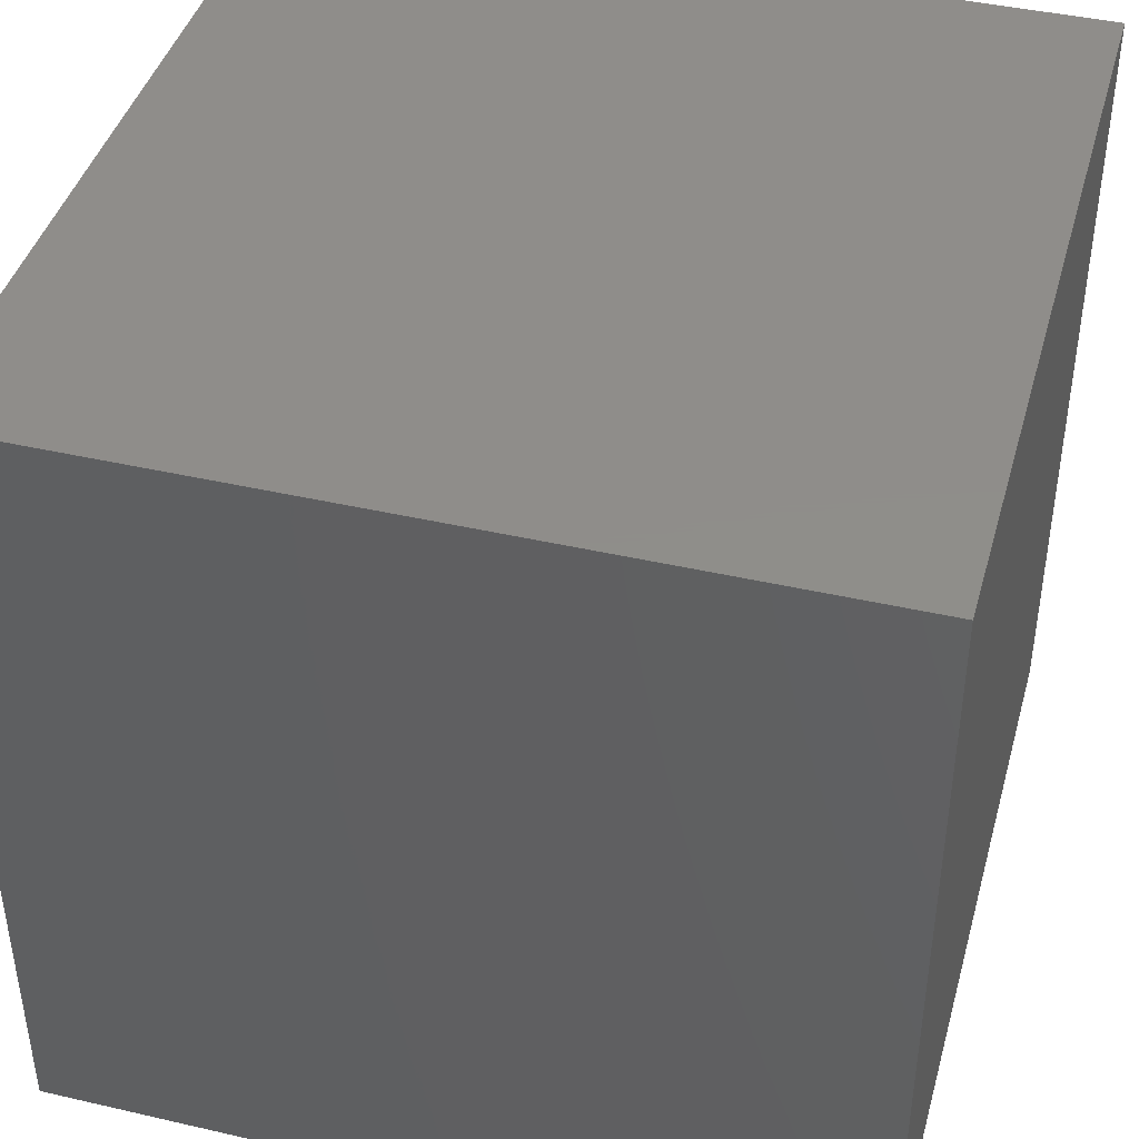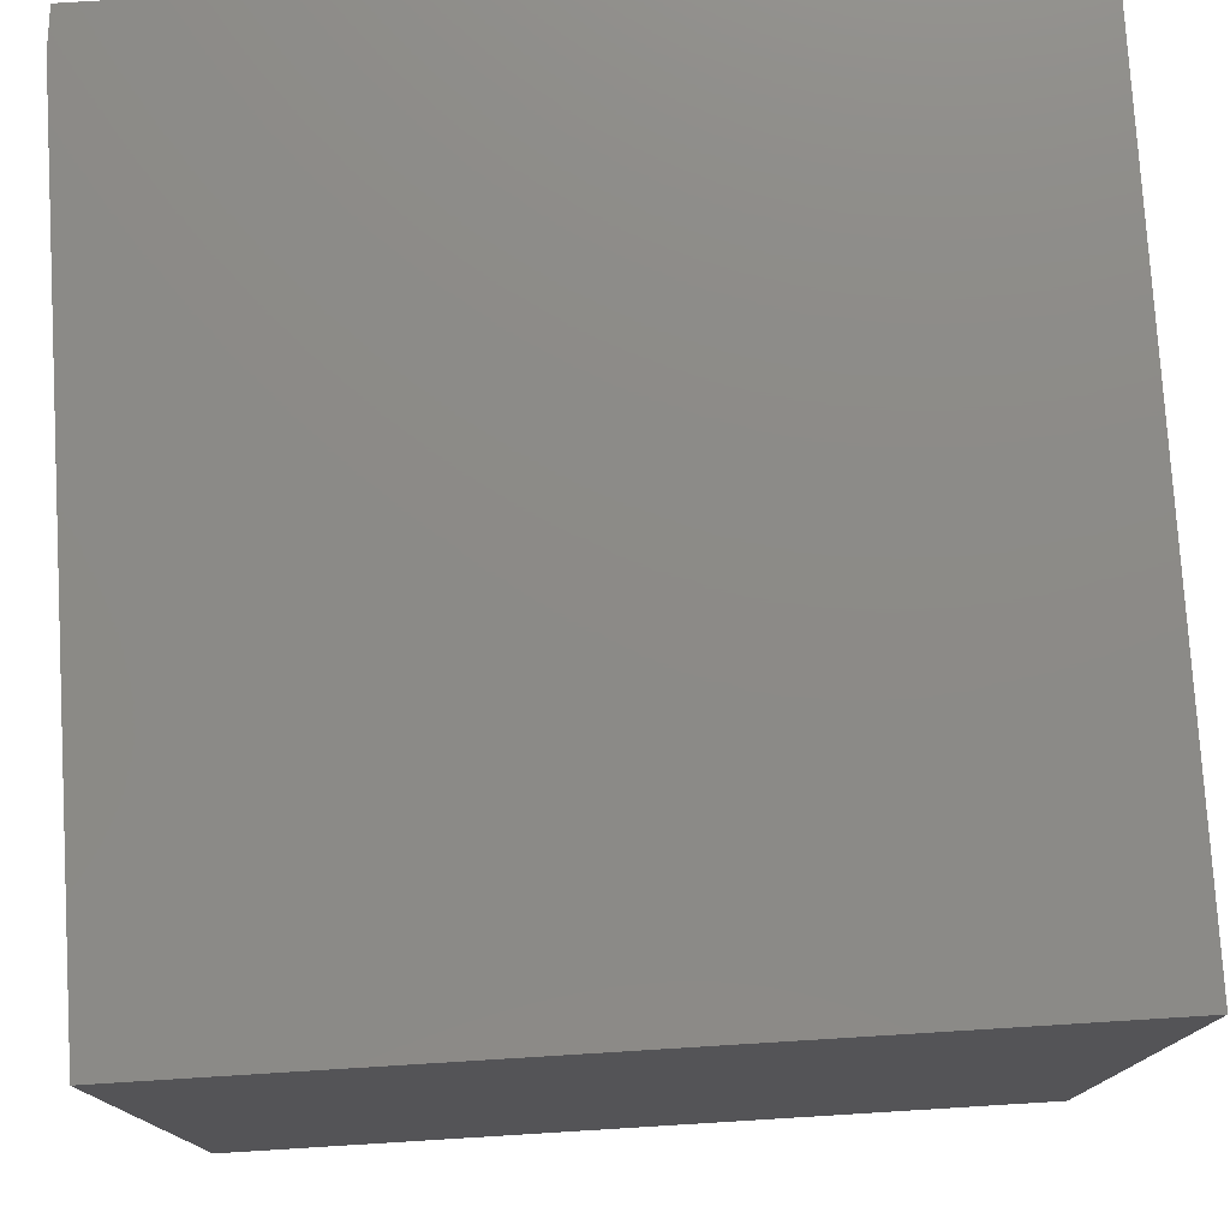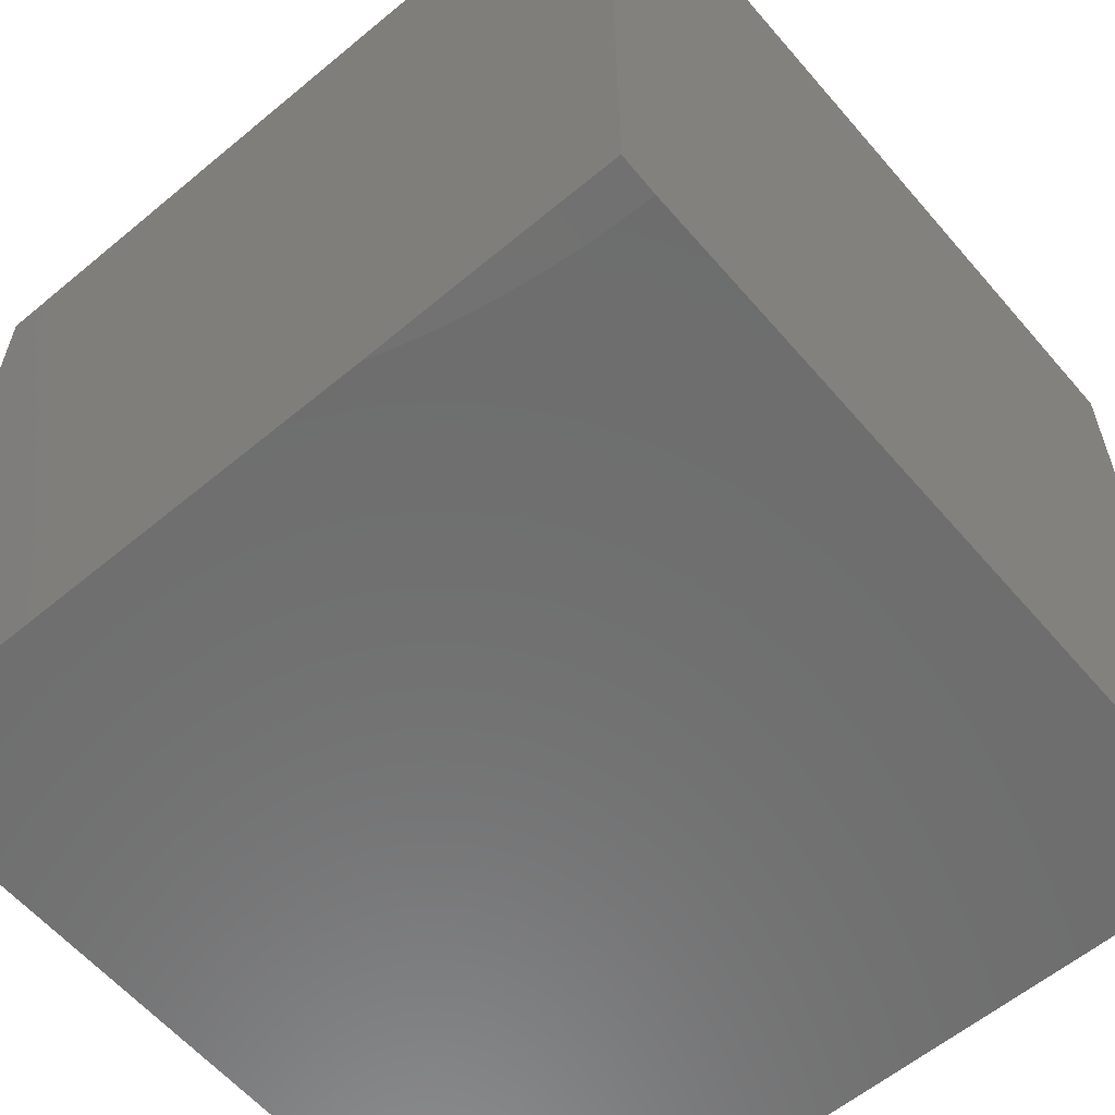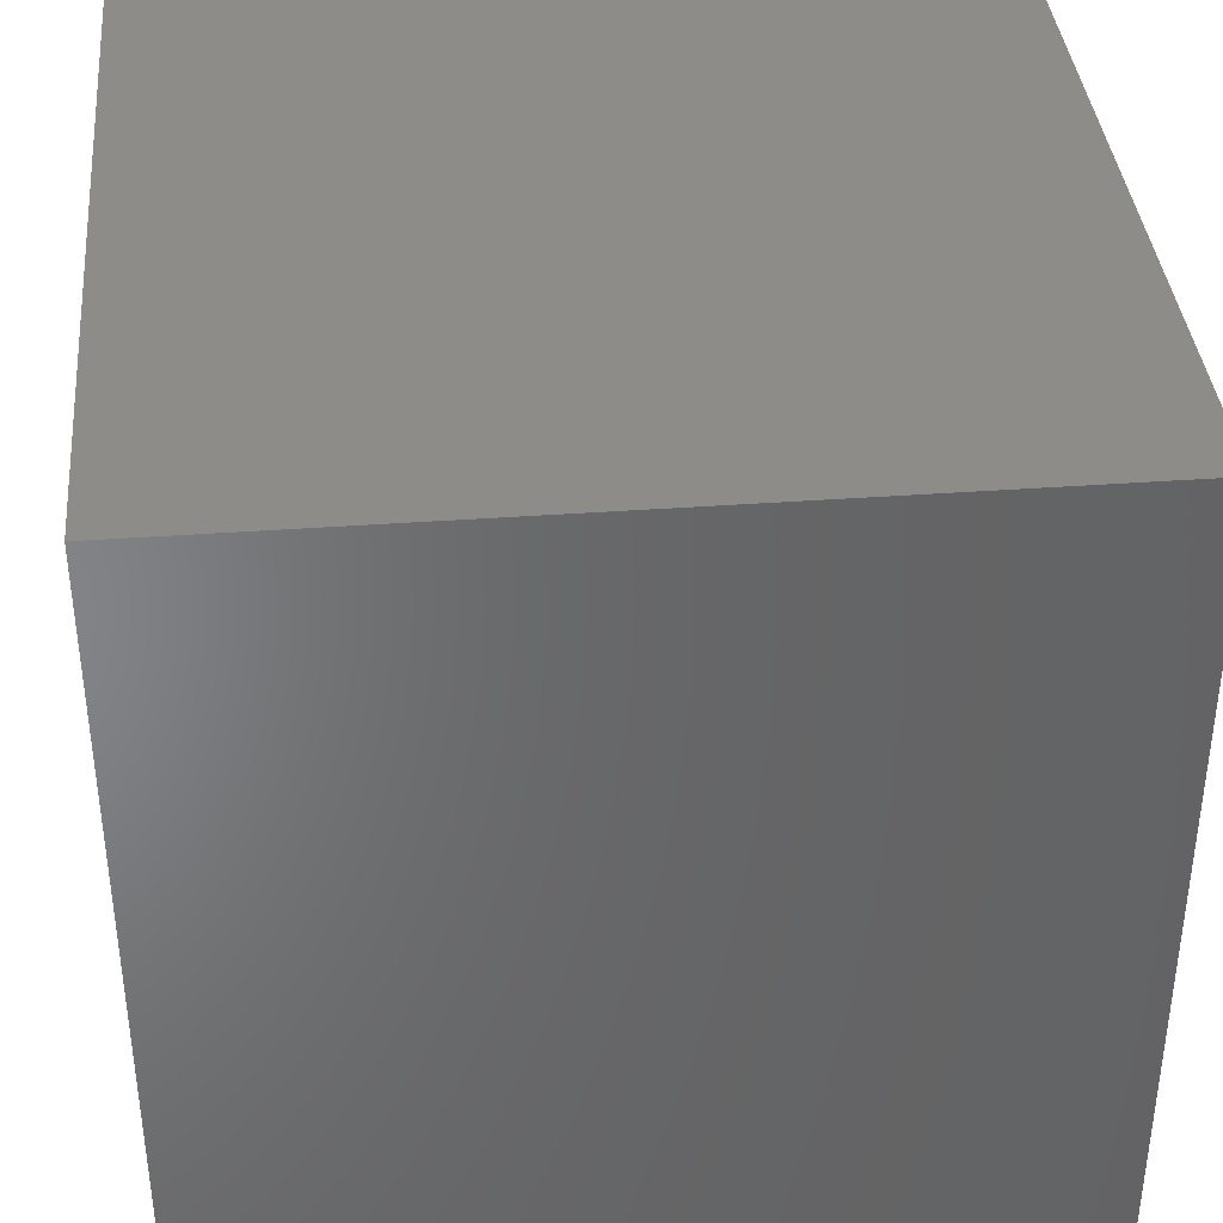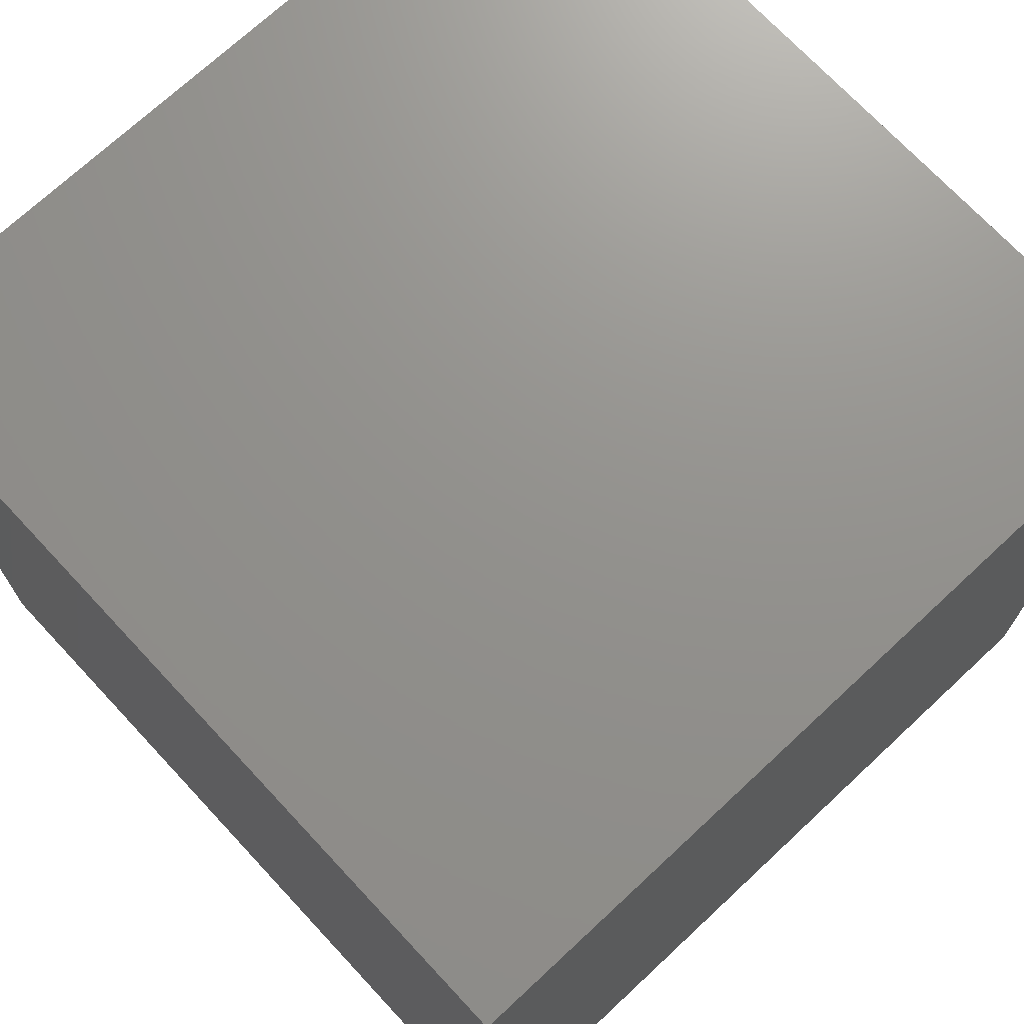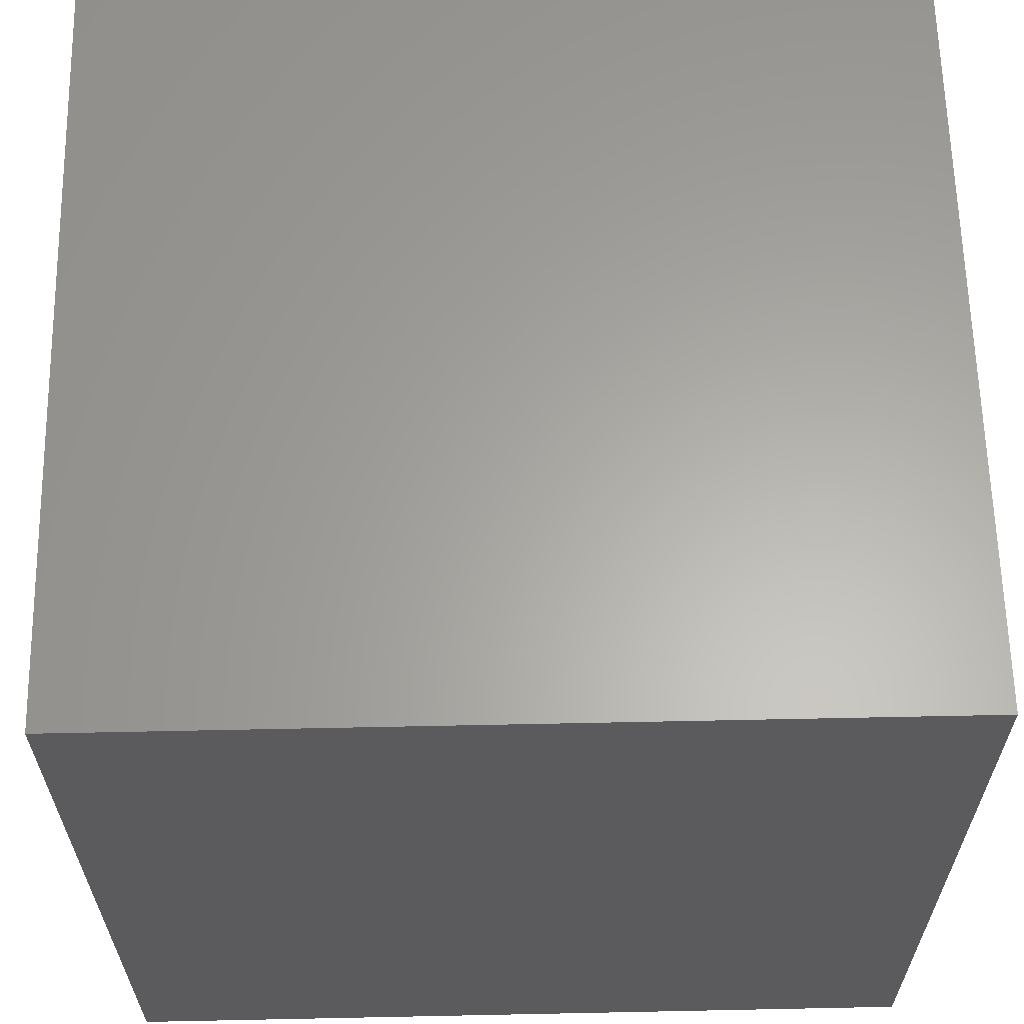
<metadata>
{"format":"stl","ext":"stl","renderer":"f3d","projection":"perspective","resolution":1024,"background":"white","views":[{"elev":42.3,"azim":15.4,"up":"+Z"},{"elev":77.1,"azim":86.5,"up":"+Z"},{"elev":-59.7,"azim":-49.6,"up":"+Y"},{"elev":38.1,"azim":174.7,"up":"+Y"},{"elev":71.8,"azim":137.0,"up":"+Z"},{"elev":62.6,"azim":178.8,"up":"+Z"}]}
</metadata>
<code>
# stl→obj: 20 verts, 36 faces
v 1.048 -5 0
v 1 -4.995 0
v 1.047 -5 -0.03984
v 1 -4.995 -0.07836
v 1.045 -5 -0.07959
v 1.041 -5 -0.1192
v 1 -4.996 -0.1568
v 1.036 -5 -0.1586
v 1.029 -5 -0.1978
v 1 -4.998 -0.2353
v 1.021 -5 -0.2368
v 1.011 -5 -0.2754
v 1 -5 -0.3137
v 1 -4 0
v 1 -4 -1
v 1 -5 -1
v 2 -4 0
v 2 -5 0
v 2 -5 -1
v 2 -4 -1
f 1 2 3
f 3 2 4
f 3 4 5
f 5 4 6
f 6 4 7
f 6 7 8
f 8 7 9
f 9 7 10
f 9 10 11
f 11 10 12
f 12 10 13
f 10 14 13
f 13 14 15
f 13 15 16
f 10 7 14
f 14 7 4
f 14 4 2
f 2 1 14
f 14 1 17
f 17 1 18
f 19 16 20
f 20 16 15
f 1 3 18
f 18 3 5
f 18 5 6
f 6 8 18
f 18 8 9
f 18 9 11
f 11 12 18
f 18 12 13
f 18 13 19
f 19 13 16
f 17 20 14
f 14 20 15
f 18 19 17
f 17 19 20

</code>
